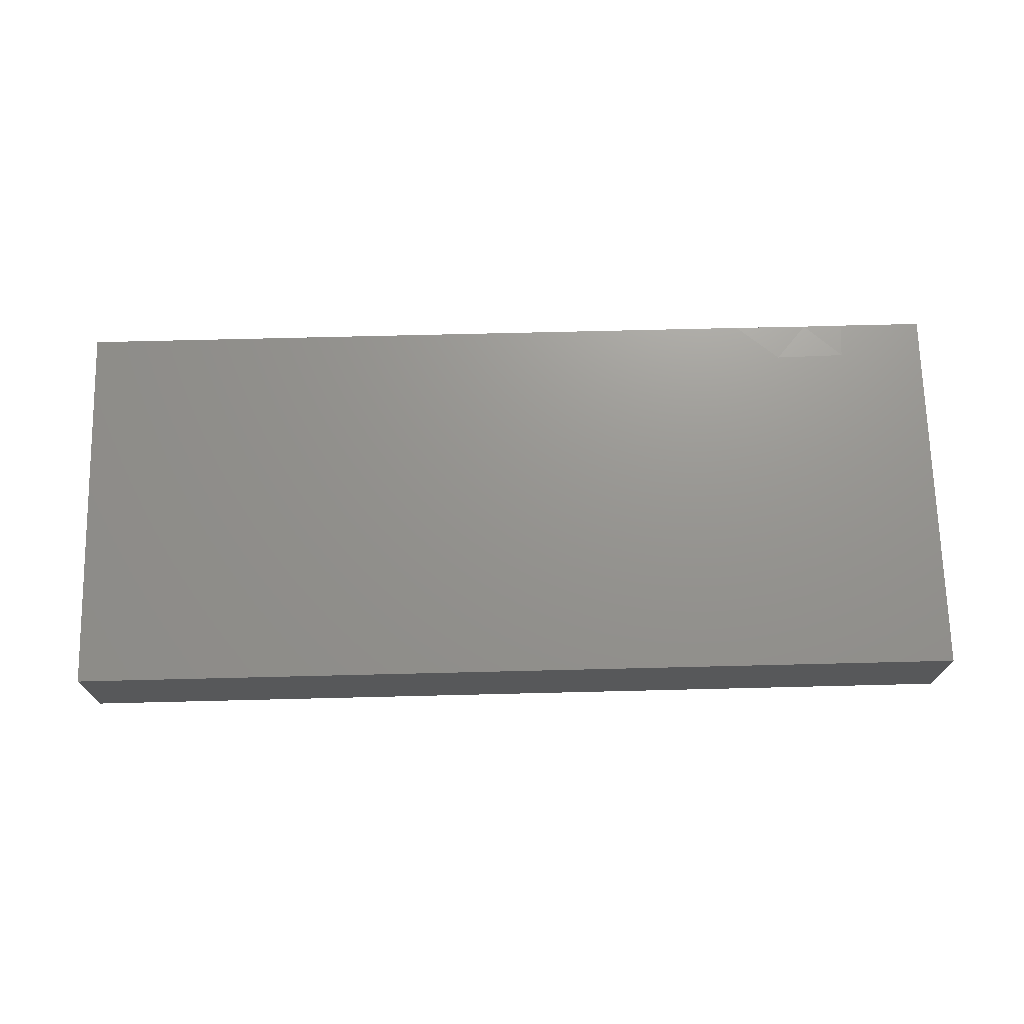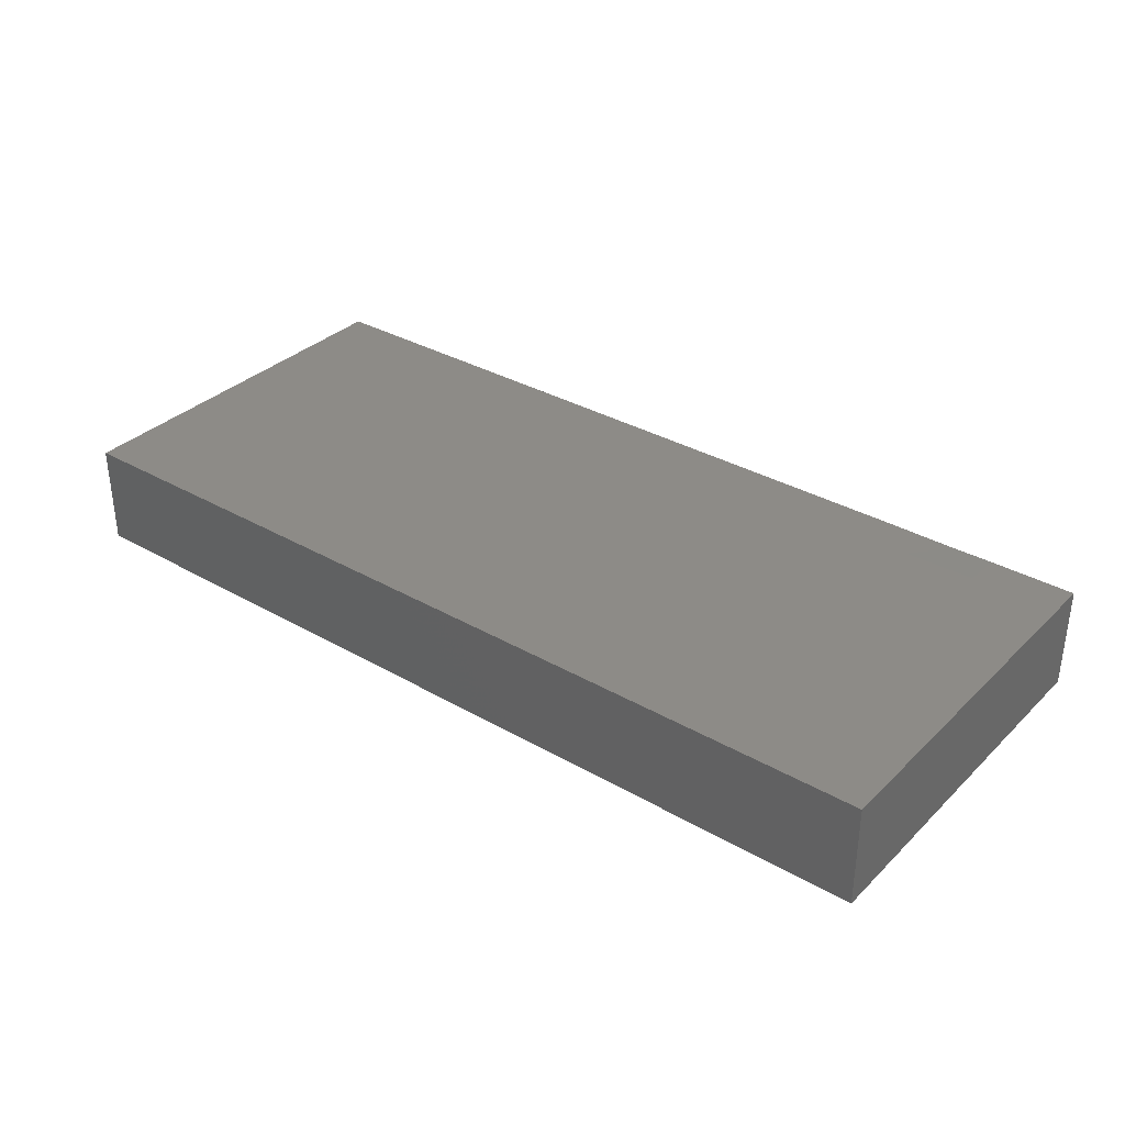
<metadata>
{"format":"stl","ext":"stl","renderer":"f3d","projection":"perspective","resolution":1024,"background":"white","views":[{"elev":71.0,"azim":178.6,"up":"+Z"},{"elev":33.9,"azim":-142.0,"up":"+Z"}]}
</metadata>
<code>
# stl→obj: 325 verts, 646 faces
v 0.07282 0.03779 0.001267
v 0.08095 0.03779 0.001388
v 0.06917 0.03779 -0.0101
v -0.0425 0.03779 -0.0101
v -0.02748 0.02726 -0.0101
v -0.04171 0.02622 -0.0101
v -0.02329 0.0168 -0.0101
v -0.02989 0.0118 -0.0101
v 0.07929 0.0279 -0.0101
v 0.07924 0.03779 -0.0101
v 0.08931 0.0273 -0.0101
v 0.08931 0.0168 -0.0101
v 0.06256 -0.01716 -0.0101
v 0.06917 -0.01037 -0.0101
v 0.07712 -0.0188 -0.0101
v 0.06832 0.01236 0.0101
v 0.07933 0.01391 0.0101
v 0.07361 0.02007 0.0101
v 0.0132 -0.01975 0.0101
v 0.02642 -0.01358 0.0101
v 0.02 -0.006052 0.0101
v 0.06478 0.01021 -0.0101
v 0.06895 0.01691 -0.0101
v 0.07924 0.01001 -0.0101
v -0.049 -0.03779 -0.001685
v -0.04628 -0.03779 -0.0101
v -0.04117 -0.03779 -0.001742
v 0.03771 0.02317 -0.0101
v 0.04275 0.03779 -0.0101
v 0.04935 0.02359 -0.0101
v 0.05596 0.03038 -0.0101
v 0.01643 0.01636 -0.0101
v 0.009175 0.009416 -0.0101
v 0.003851 0.01584 -0.0101
v 0.06758 -0.03779 0.0101
v 0.07911 -0.03779 0.0101
v 0.07078 -0.02908 0.0101
v -0.08931 -0.01453 -0.0004936
v -0.08931 -0.001778 -0.001732
v -0.08931 -0.01035 -0.01008
v 0.04772 -0.005504 -0.0101
v 0.03827 -0.004343 -0.0101
v 0.04341 0.002346 -0.0101
v -0.03121 0.03779 -0.0101
v 0.0425 -0.03779 0.0101
v 0.03007 -0.03779 0.001668
v 0.04478 -0.03779 -0.0001695
v 0.08931 0.02926 0.0101
v 0.08931 0.02038 0.0101
v 0.0597 0.007354 0.0101
v 0.0589 0.02061 0.0101
v 0.08931 0.006792 0.0101
v -0.01625 -0.01681 -0.0101
v -0.009981 -0.02426 -0.0101
v -0.02283 -0.02387 -0.0101
v -0.07264 -0.03779 0.0101
v -0.08098 -0.03779 0.0101
v -0.08098 -0.03779 -0.0101
v -0.05944 0.02038 0.0101
v -0.04623 0.02038 0.0101
v -0.05283 0.02908 0.0101
v -0.0729 0.02075 0.0101
v -0.06471 0.02879 0.0101
v -0.0497 -0.01037 -0.0101
v -0.05505 -0.002761 -0.0101
v -0.0453 -0.001712 -0.0101
v 0.07846 0.01821 -0.0101
v 0.03837 0.008969 -0.0101
v 0.04275 0.0168 -0.0101
v 0.04763 0.009144 -0.0101
v -0.03254 -0.00188 -0.0101
v -0.03683 -0.009792 -0.0101
v -0.03627 0.006222 -0.0101
v -0.04138 0.01214 -0.0101
v -0.02329 0.006792 -0.0101
v -0.0102 -0.007186 -0.0101
v -0.06291 -0.001788 -0.0101
v -0.08271 -0.003566 -0.01009
v -0.07619 0.00424 -0.0101
v -0.06703 0.03779 0.002685
v -0.06604 0.03779 -0.0101
v -0.07408 0.03779 -0.0101
v 0.07733 -0.003794 0.0101
v 0.06778 -0.0118 0.0101
v 0.08931 -0.02038 0.0101
v -0.04996 -0.03779 0.0101
v -0.03238 -0.03779 -0.0101
v -0.0322 -0.03779 0.0008929
v 0.03763 -0.03779 -0.0101
v 0.04598 -0.03779 -0.0101
v 0.01981 0.02038 0.0101
v 0.03262 0.0207 0.0101
v 0.02597 0.02908 0.0101
v 0.08237 -0.01037 -0.0101
v 0.08931 -0.02731 -0.0101
v 0.01168 -0.02608 -0.0101
v 0.02041 -0.02828 -0.0101
v 0.01608 -0.03779 -0.0101
v 0.06023 0.03779 -0.00233
v -0.05707 0.03779 -0.0101
v -0.05222 0.03779 0.002965
v -0.04555 0.03779 -0.001972
v -0.06291 0.006792 -0.0101
v -0.05457 0.006792 -0.0101
v -0.05283 0 0.0101
v -0.04558 -0.007717 0.0101
v -0.03962 0 0.0101
v -0.04623 0.006792 0.0101
v -0.05944 0.006792 0.0101
v -0.008728 0.02018 0.0101
v 0 0.02908 0.0101
v -0.01438 0.02999 0.0101
v 0.006604 0.02038 0.0101
v 0.01321 0.02908 0.0101
v 0.03962 0.02908 0.0101
v 0.03962 0 0.0101
v 0.04623 -0.006792 0.0101
v 0.04896 0.002355 0.0101
v 0.03302 0.006792 0.0101
v 0.04136 0.01537 0.0101
v 0.003127 0.03779 -0.0101
v -0.008626 0.03779 -0.0101
v 0.001239 0.03779 0.002945
v 0.03213 0.03779 0.0101
v 0.01981 0.03779 0.0101
v 0.04163 0.03779 0.0004929
v 0.05944 0.03779 0.0101
v 0.03302 -0.006792 0.0101
v 0.03302 -0.02038 0.0101
v -0.03302 0.02038 0.0101
v -0.03962 0.01358 0.0101
v -0.01981 0.02038 0.0101
v -0.01319 0.01341 0.0101
v 0.06917 0.0273 -0.0101
v -0.006604 0.03779 0.0101
v -0.01566 0.03779 -0.002908
v 0.02745 0.01347 0.0101
v 0.0757 0.006769 0.0101
v -0.03302 0.006792 0.0101
v -0.02642 0 0.0101
v -0.01981 0.006792 0.0101
v -0.06601 -0.01351 0.0101
v -0.05944 -0.006792 0.0101
v -0.07264 -0.006792 0.0101
v -0.01981 -0.006792 0.0101
v -0.03302 -0.006792 0.0101
v -0.02642 0.01358 0.0101
v 0.05571 -0.03779 0.0101
v -0.06607 -0.03779 -0.0003933
v -0.06311 -0.03779 -0.0101
v -0.0586 -0.03779 0.004445
v -0.02354 -0.03779 0.0101
v -0.01838 -0.03088 0.0101
v -0.02991 -0.03093 0.0101
v -0.03675 -0.03779 0.0101
v 0.02269 -0.03779 0.0101
v 0.03487 -0.03035 0.0101
v -0.08931 0.02139 -0.0101
v -0.08931 0.02049 0.001303
v -0.08931 0.0304 0.003152
v -0.0764 -0.01015 -0.0101
v -0.08275 -0.01625 -0.0101
v -0.08931 0.03779 0.0101
v -0.08931 0.02794 0.0101
v 0.08098 -0.02038 0.0101
v 0.07264 -0.02038 0.0101
v 0.08931 -0.03779 0
v 0.08931 -0.03779 -0.0101
v 0.08931 -0.02908 0.0101
v 0.08931 -0.03779 0.0101
v -0.06468 -0.03779 0.01002
v -0.08098 0.02908 0.0101
v -0.08931 -0.02908 0.0101
v -0.08931 -0.03779 0.0101
v 0.08098 -0.02908 0.0101
v -0.08931 -0.03779 0
v -0.08931 -0.03779 -0.0101
v -0.08931 -0.023 -0.0101
v 0.08931 0.03779 0
v 0.08931 0.03779 -0.0101
v -0.08931 -0.03014 0.001767
v -0.08931 0.03779 0
v -0.08931 0.009097 0.0101
v -0.08931 0.01809 0.0101
v -0.08931 0.006308 0.004656
v -0.0497 0.0168 -0.0101
v 0.08931 0.01358 8.674e-19
v -0.07264 0.03779 0.0101
v -0.08098 0.03779 0.0101
v 0.03331 0.03779 -0.002601
v -0.08098 0.03779 0.001742
v 0.07911 -0.03779 -0.001742
v 0.08931 0.03779 0.0101
v 0.08931 0.006782 -0.0101
v 0.08931 -0.01503 -0.001358
v 0.08931 -0.003236 -0.0101
v 0.08931 -0.006931 0.00397
v 0.07899 -0.03779 -0.0101
v 0.07641 -0.02863 -0.0101
v -0.05851 -0.03053 0.0101
v -0.04449 -0.01859 0.0101
v -0.05997 -0.02003 0.0101
v 0.06873 0.001273 0.0101
v -0.07925 -0.01358 0.0101
v -0.08931 -0.02038 0.0101
v -0.08033 -0.0009348 0.0101
v -0.08931 -0.001965 0.0101
v 0.03005 -0.02105 -0.0101
v 0.04039 -0.02006 -0.0101
v 0.03535 -0.02907 -0.0101
v 0.04436 -0.02908 -0.0101
v 0.007799 -0.03007 0.0101
v -0.02642 0.02908 0.0101
v 0.05283 0.03087 0.0101
v 0.07264 0.03779 0.0101
v -0.007267 -0.007068 0.0101
v -0.01321 -0.01358 0.0101
v -0.07264 -0.03779 -0.0101
v -0.006604 0.006792 0.0101
v 0.006604 0.006792 0.0101
v 0 0 0.0101
v -0.0547 -0.03779 -0.0101
v -0.08098 0.01474 0.0101
v -0.05939 0.03779 -0.001952
v -0.05944 0.03779 0.0101
v 0.006604 0.03779 0.0101
v -0.08931 0.003236 -0.01008
v -0.02049 0.03779 0.0101
v 0.006604 -0.006792 0.0101
v -0.03302 -0.02038 0.0101
v -0.02021 -0.02041 0.0101
v -0.02642 -0.01358 0.0101
v -0.08931 -0.01072 0.0101
v -0.07231 -0.03077 0.0101
v 0.04623 0.03779 0.0101
v 0.02294 0.02359 -0.0101
v 0.01172 0.02348 -0.0101
v 0.01633 0.03779 -0.0101
v 0.02954 0.03779 -0.0101
v 0.02065 0.03779 -0.002595
v 0.07705 -0.00438 -0.0101
v 0.06917 0.003216 -0.0101
v 0.01067 -0.003726 -0.0101
v 0.003904 0.003519 -0.0101
v 0.01687 0.003414 -0.0101
v 0.06164 0.02477 -0.0101
v 0.02642 0 0.0101
v -0.003477 0.02359 -0.0101
v -0.01668 0.02359 -0.0101
v -0.05631 -0.01716 -0.0101
v -0.0431 -0.01716 -0.0101
v 0.04274 -0.01144 -0.0101
v 0.05655 -0.00921 -0.0101
v 0.0607 -0.03164 -0.0101
v 0.05482 -0.03779 -0.0101
v 0.05635 -0.02353 -0.0101
v 0.01981 -0.02038 -0.0101
v -0.006966 -0.02103 0.0101
v -0.0351 -0.02501 -0.0101
v -0.0203 0.03779 -0.0101
v -0.01088 0.002682 -0.0101
v -0.00473 0.008381 -0.0101
v -0.01401 0.01009 -0.0101
v -0.009709 0.01694 -0.0101
v -0.07264 0.006792 0.0101
v -0.08931 0.01181 -0.01008
v -0.08203 0.01012 -0.0101
v 0.01147 -0.01358 -0.0101
v -0.006082 -0.01546 -0.0101
v 0.002008 -0.007224 -0.0101
v 0.002876 -0.03779 -0.0101
v 0.00948 -0.03779 -0.003609
v 0.002949 -0.03779 0.002135
v -0.06996 -0.01732 -0.0101
v -0.064 -0.009632 -0.0101
v -0.06165 0.01856 -0.0101
v 0.005249 -0.03779 0.0101
v 0.01649 -0.03779 0.002383
v 0.02269 -0.03779 -0.003609
v -0.02612 0.03779 -0.001494
v -0.03486 0.03779 -0.002642
v -0.03962 0.03779 0.0101
v 0.08098 0.03779 0.0101
v 0.04929 0.01233 0.0101
v 0.0589 -0.02976 0.0101
v 0.05944 -0.02038 0.0101
v 0.05944 -0.006792 0.0101
v 0.03962 -0.01358 0.0101
v -0.02006 -0.03779 -0.0101
v -0.0218 -0.03779 -0.001742
v -0.003127 -0.03038 0.0101
v -0.04411 -0.02929 0.0101
v -0.02345 -0.01045 -0.0101
v -0.008135 -0.03779 0.0101
v 0.0473 -0.03052 0.0101
v -0.05524 0.0249 -0.0101
v 0.08352 0.001013 0.0101
v -0.003065 -0.0304 -0.0101
v -0.006675 -0.03779 -0.0101
v 0.0285 -0.00971 -0.0101
v -0.003422 -0.0001619 -0.0101
v 0.02246 0.009363 -0.0101
v 0.02971 0.01526 -0.0101
v 0.02974 0.002899 -0.0101
v -0.02781 -0.03034 -0.0101
v -0.08931 0.03779 -0.0101
v 0.07023 -0.03779 -0.002294
v 0.06237 -0.03779 -0.003726
v 0.06866 -0.03779 -0.0101
v -0.07612 -0.02395 -0.0101
v -0.07612 0.0168 -0.0101
v 0.01981 0.006792 0.0101
v -0.07264 -0.02038 0.0101
v 0 0.01358 0.0101
v 0.01321 0.01358 0.0101
v 0.02929 -0.03779 -0.0101
v 0.04688 -0.02139 0.0101
v 0.08931 -0.01113 -0.0101
v 0.003127 -0.02395 -0.0101
v 0.05621 0.002913 -0.0101
v 0.05612 0.01611 -0.0101
v -0.04909 -0.02456 -0.0101
v -0.06141 -0.02374 -0.0101
v 0.06856 -0.02532 -0.0101
v 0.02294 -0.003576 -0.0101
f 1 2 3
f 4 5 6
f 5 7 8
f 9 3 10
f 9 11 12
f 13 14 15
f 16 17 18
f 19 20 21
f 22 23 24
f 25 26 27
f 28 29 30
f 30 29 31
f 32 33 34
f 35 36 37
f 38 39 40
f 41 42 43
f 4 44 5
f 45 46 47
f 48 49 11
f 50 16 51
f 17 52 49
f 53 54 55
f 56 57 58
f 59 60 61
f 62 59 63
f 64 65 66
f 24 23 67
f 68 69 70
f 71 72 66
f 73 66 74
f 75 76 71
f 77 78 79
f 10 3 2
f 80 81 82
f 83 84 85
f 25 27 86
f 27 87 88
f 89 90 47
f 91 92 93
f 15 94 95
f 96 97 98
f 1 3 99
f 100 101 102
f 103 104 65
f 105 106 107
f 105 108 109
f 110 111 112
f 113 114 111
f 92 115 93
f 116 117 118
f 119 116 120
f 121 122 123
f 93 124 125
f 29 126 127
f 20 128 21
f 129 128 20
f 130 60 131
f 110 132 133
f 134 3 9
f 135 122 136
f 92 91 137
f 17 138 52
f 139 140 141
f 142 143 144
f 145 140 146
f 130 147 132
f 47 148 45
f 149 150 151
f 152 153 154
f 23 134 9
f 155 27 88
f 156 45 157
f 158 159 160
f 161 162 40
f 163 160 164
f 165 84 166
f 167 168 95
f 167 169 170
f 149 171 56
f 172 163 164
f 173 174 57
f 169 175 170
f 58 176 177
f 178 177 176
f 10 179 180
f 67 23 9
f 181 176 174
f 182 160 163
f 183 184 185
f 6 74 186
f 184 159 185
f 12 11 187
f 188 189 172
f 170 175 36
f 29 190 126
f 57 174 176
f 163 191 182
f 170 192 167
f 179 2 193
f 163 189 191
f 192 170 36
f 187 194 12
f 195 196 197
f 164 160 159
f 198 199 95
f 139 108 107
f 200 201 202
f 50 203 16
f 138 16 203
f 204 205 57
f 206 207 204
f 208 209 210
f 211 90 89
f 204 144 206
f 156 19 212
f 130 132 213
f 214 215 127
f 48 179 193
f 107 106 146
f 216 145 217
f 106 201 146
f 218 58 178
f 133 141 219
f 130 131 139
f 110 113 111
f 220 219 221
f 110 133 219
f 222 26 25
f 172 223 62
f 101 224 225
f 187 11 49
f 38 40 178
f 93 115 124
f 114 125 226
f 114 93 125
f 111 114 226
f 63 61 225
f 112 111 135
f 227 79 78
f 213 112 228
f 183 223 184
f 119 120 92
f 203 84 83
f 216 229 221
f 229 21 221
f 230 231 232
f 204 207 233
f 171 200 234
f 126 124 235
f 236 237 238
f 121 238 237
f 236 239 28
f 125 124 240
f 123 135 226
f 228 135 136
f 24 241 242
f 234 56 171
f 234 57 56
f 243 244 245
f 183 207 223
f 140 221 141
f 246 3 134
f 116 247 128
f 122 248 249
f 67 9 12
f 162 178 40
f 250 64 251
f 15 95 199
f 14 242 241
f 252 253 13
f 211 254 255
f 202 201 143
f 252 256 211
f 97 257 208
f 229 216 258
f 72 259 251
f 260 122 249
f 248 121 237
f 5 260 249
f 44 260 5
f 76 75 261
f 262 263 264
f 33 245 244
f 206 105 265
f 59 62 265
f 41 253 252
f 266 158 267
f 268 269 270
f 271 272 273
f 274 161 275
f 158 82 276
f 277 272 278
f 121 125 238
f 279 46 156
f 228 136 280
f 99 127 1
f 260 44 280
f 136 260 280
f 224 81 80
f 280 281 282
f 136 122 260
f 44 281 280
f 37 175 166
f 211 210 209
f 193 283 48
f 74 66 65
f 120 118 284
f 174 173 181
f 205 204 233
f 210 97 208
f 172 62 63
f 63 59 61
f 285 37 286
f 61 60 282
f 282 130 213
f 213 132 112
f 118 117 287
f 113 91 114
f 114 91 93
f 214 51 215
f 288 128 129
f 154 153 231
f 87 289 290
f 18 17 49
f 212 19 291
f 73 71 66
f 217 258 216
f 6 5 74
f 77 65 275
f 76 269 53
f 167 95 169
f 39 207 185
f 185 266 227
f 266 267 227
f 86 151 25
f 86 292 201
f 231 145 232
f 85 195 197
f 82 81 276
f 212 291 277
f 76 293 71
f 152 88 290
f 185 227 39
f 291 294 277
f 295 157 45
f 268 257 96
f 156 212 277
f 81 100 296
f 84 203 287
f 152 294 153
f 86 200 171
f 215 18 283
f 155 154 230
f 157 129 156
f 268 270 243
f 244 243 270
f 85 52 297
f 54 298 299
f 208 300 252
f 146 201 232
f 200 202 234
f 49 283 18
f 276 104 103
f 261 75 263
f 262 244 301
f 302 32 303
f 303 304 302
f 305 289 87
f 230 154 231
f 191 306 182
f 215 283 2
f 52 85 197
f 278 156 277
f 151 171 149
f 173 205 181
f 307 308 309
f 239 240 190
f 151 86 171
f 151 150 222
f 269 54 53
f 259 87 26
f 54 299 289
f 294 291 153
f 285 295 148
f 79 227 267
f 65 64 250
f 259 293 55
f 218 178 310
f 162 161 274
f 225 80 188
f 103 65 77
f 48 283 49
f 158 311 267
f 63 188 172
f 105 107 108
f 107 140 139
f 78 161 40
f 312 21 247
f 202 313 234
f 202 143 142
f 198 309 199
f 244 270 301
f 287 117 288
f 223 265 62
f 113 314 315
f 293 76 53
f 187 49 52
f 307 35 308
f 296 100 186
f 200 86 201
f 104 74 65
f 186 74 104
f 89 316 210
f 82 306 191
f 189 163 172
f 283 193 2
f 165 166 175
f 90 255 47
f 153 258 231
f 153 291 258
f 150 149 218
f 285 317 295
f 138 83 297
f 56 218 149
f 26 87 27
f 313 144 204
f 94 318 95
f 196 195 318
f 196 241 24
f 94 196 318
f 96 319 268
f 95 318 195
f 240 238 125
f 156 129 20
f 317 288 129
f 100 81 224
f 276 186 104
f 276 296 186
f 11 180 179
f 198 95 168
f 306 158 182
f 121 248 122
f 3 246 31
f 31 29 3
f 58 57 176
f 158 266 159
f 159 266 185
f 4 100 102
f 226 125 123
f 37 36 175
f 215 2 1
f 46 89 47
f 227 78 40
f 164 159 184
f 227 40 39
f 24 194 196
f 201 292 230
f 237 236 32
f 42 300 304
f 301 76 261
f 296 276 81
f 320 14 253
f 246 321 31
f 30 31 321
f 83 138 203
f 51 18 215
f 250 251 322
f 305 87 259
f 319 96 271
f 298 319 271
f 310 150 218
f 323 275 250
f 274 275 323
f 74 8 73
f 55 293 53
f 303 68 304
f 115 284 51
f 115 120 284
f 324 199 309
f 311 79 267
f 311 276 79
f 75 8 7
f 75 7 263
f 22 320 321
f 22 321 23
f 24 12 194
f 26 222 322
f 322 259 26
f 158 160 182
f 85 169 195
f 321 246 23
f 298 54 319
f 269 319 54
f 262 301 261
f 248 34 264
f 32 34 237
f 303 32 236
f 252 300 42
f 310 323 150
f 310 274 323
f 77 275 161
f 71 293 72
f 30 321 69
f 118 50 284
f 284 50 51
f 210 211 89
f 289 55 54
f 55 289 305
f 238 240 239
f 190 29 239
f 285 148 35
f 152 154 155
f 295 45 148
f 98 279 278
f 278 272 98
f 316 89 46
f 46 279 316
f 167 192 168
f 198 168 192
f 235 127 126
f 273 272 277
f 36 35 192
f 192 35 307
f 255 148 47
f 99 29 127
f 235 124 115
f 23 246 134
f 95 195 169
f 27 155 86
f 4 281 44
f 98 316 279
f 45 156 46
f 88 152 155
f 96 257 97
f 16 138 17
f 151 222 25
f 205 233 38
f 115 214 235
f 295 317 157
f 157 317 129
f 208 257 300
f 169 85 175
f 85 165 175
f 2 179 10
f 88 87 290
f 256 254 211
f 254 324 309
f 309 308 255
f 255 254 309
f 222 150 323
f 179 48 11
f 184 172 164
f 184 223 172
f 38 233 39
f 39 233 207
f 298 271 299
f 76 270 269
f 4 6 100
f 271 96 98
f 79 276 103
f 103 77 79
f 73 8 75
f 58 177 178
f 158 306 82
f 290 299 294
f 294 152 290
f 308 35 148
f 181 178 176
f 56 58 218
f 189 188 191
f 191 188 80
f 191 80 82
f 92 120 115
f 209 252 211
f 115 51 214
f 83 85 297
f 245 268 243
f 1 127 215
f 249 7 5
f 224 80 225
f 102 101 282
f 124 126 190
f 190 240 124
f 158 276 311
f 107 146 140
f 50 118 287
f 197 196 52
f 144 105 206
f 145 221 140
f 21 312 221
f 119 247 116
f 249 248 264
f 248 237 34
f 304 300 325
f 236 28 303
f 252 42 41
f 28 30 69
f 320 253 41
f 196 94 241
f 203 50 287
f 77 161 78
f 205 173 57
f 142 144 313
f 145 231 217
f 20 19 156
f 35 37 285
f 84 287 286
f 232 201 230
f 252 13 256
f 13 15 324
f 317 287 288
f 162 274 310
f 108 60 59
f 60 108 131
f 139 147 130
f 132 141 133
f 220 315 314
f 137 91 312
f 312 91 315
f 141 132 147
f 314 110 219
f 119 92 137
f 261 263 262
f 33 244 34
f 34 244 262
f 32 245 33
f 245 32 302
f 68 70 43
f 320 70 321
f 242 22 24
f 185 207 183
f 223 207 206
f 90 211 255
f 210 316 97
f 316 98 97
f 181 205 38
f 268 300 257
f 325 268 245
f 100 6 186
f 289 299 290
f 198 192 309
f 192 307 309
f 268 325 300
f 181 38 178
f 123 122 135
f 278 279 156
f 187 52 194
f 196 194 52
f 84 165 85
f 310 178 162
f 271 98 272
f 223 206 265
f 143 201 106
f 105 143 106
f 273 299 271
f 291 19 258
f 319 269 268
f 219 220 314
f 113 315 91
f 123 125 121
f 119 137 312
f 247 119 312
f 288 117 128
f 128 117 116
f 120 116 118
f 67 12 24
f 100 224 101
f 281 4 102
f 281 102 282
f 273 294 299
f 313 204 57
f 108 59 109
f 131 108 139
f 60 130 282
f 221 145 216
f 221 219 141
f 132 110 112
f 113 110 314
f 312 220 221
f 220 312 315
f 51 16 18
f 282 225 61
f 101 225 282
f 135 228 112
f 111 226 135
f 301 270 76
f 34 262 264
f 304 325 245
f 302 304 245
f 239 236 238
f 252 209 208
f 42 304 43
f 43 304 68
f 69 68 303
f 303 28 69
f 28 239 29
f 254 256 324
f 13 324 256
f 14 13 253
f 14 320 242
f 22 242 320
f 15 199 324
f 241 94 14
f 14 94 15
f 29 99 3
f 231 258 217
f 258 19 229
f 19 21 229
f 247 21 128
f 286 166 84
f 166 286 37
f 292 86 155
f 273 277 294
f 259 322 251
f 251 64 72
f 66 72 64
f 263 7 264
f 249 264 7
f 73 75 71
f 5 8 74
f 155 230 292
f 322 222 323
f 323 250 322
f 65 250 275
f 55 305 259
f 72 293 259
f 142 313 202
f 144 143 105
f 105 109 265
f 59 265 109
f 146 232 145
f 141 147 139
f 225 188 63
f 228 282 213
f 228 280 282
f 43 320 41
f 320 43 70
f 70 69 321
f 127 235 214
f 317 286 287
f 286 317 285
f 138 297 52
f 255 308 148
f 11 9 180
f 9 10 180
f 57 234 313

</code>
